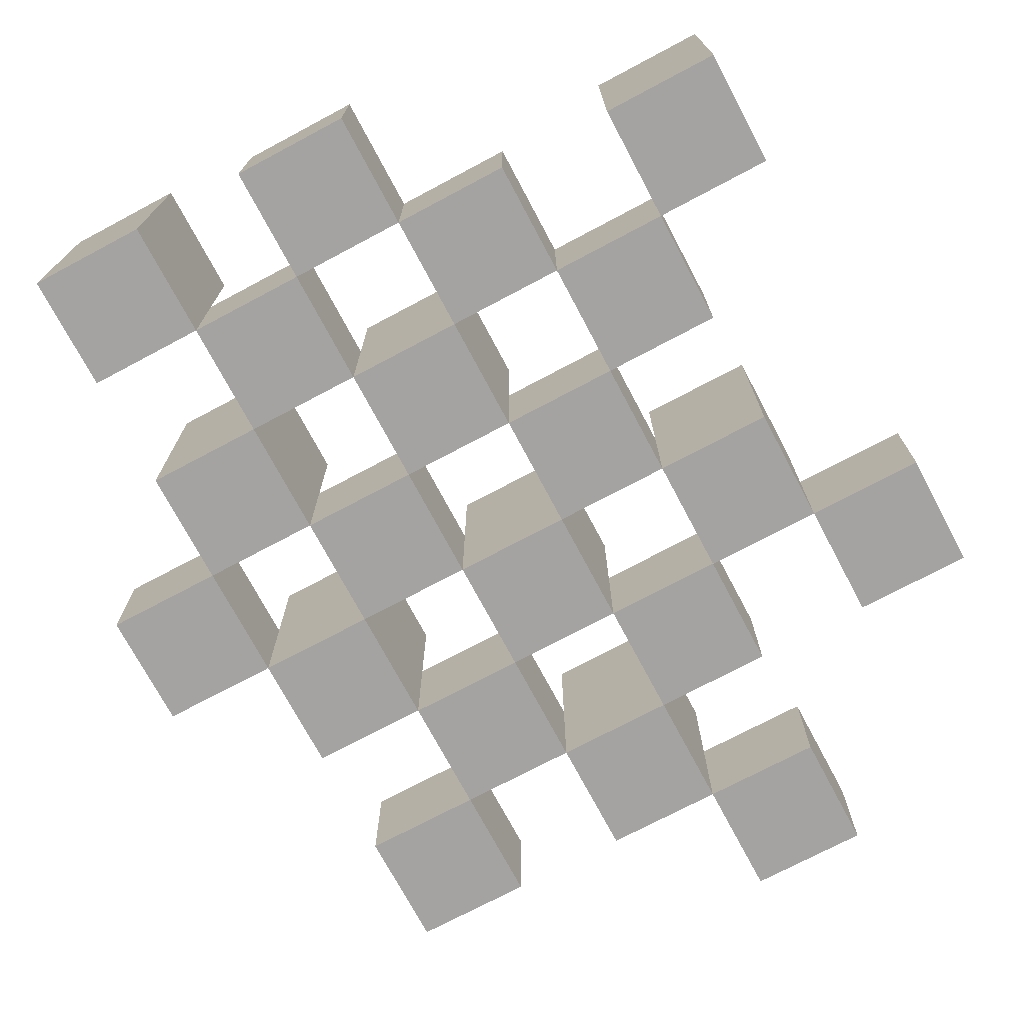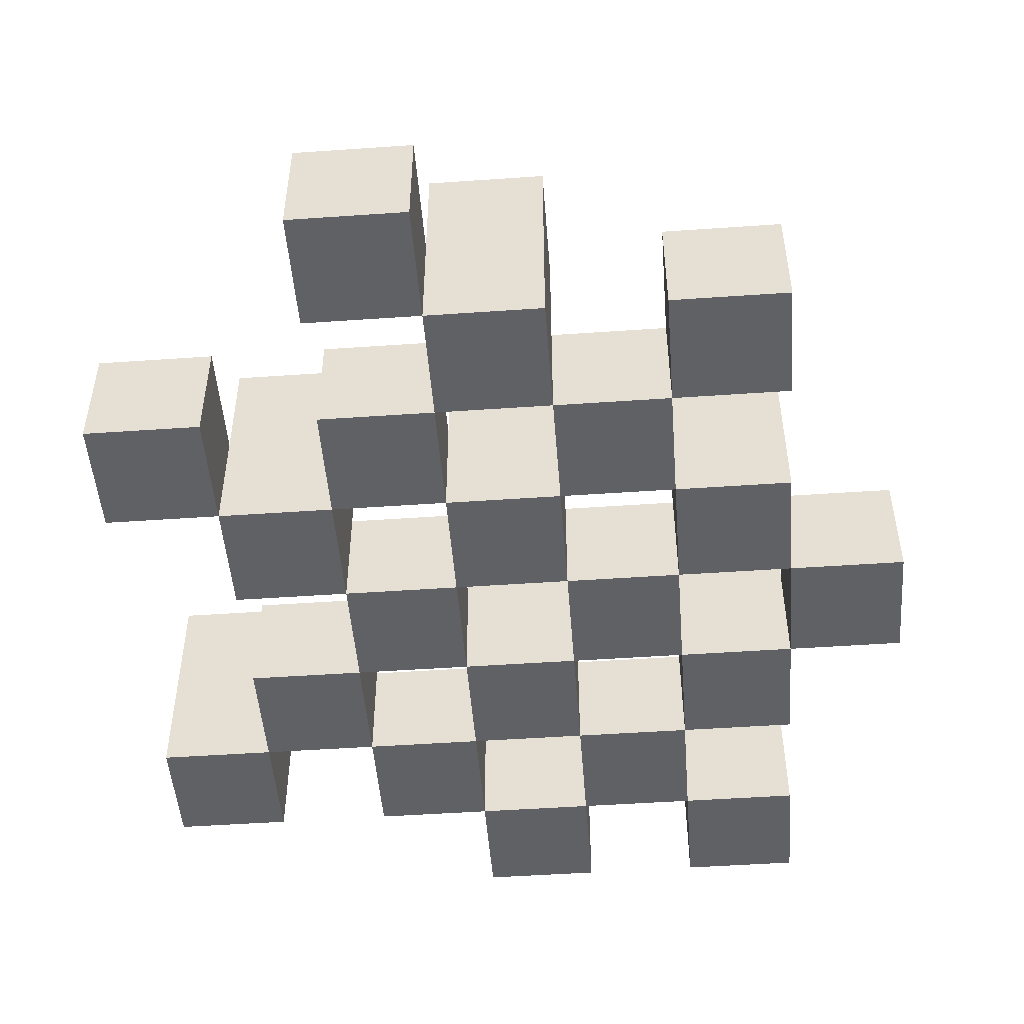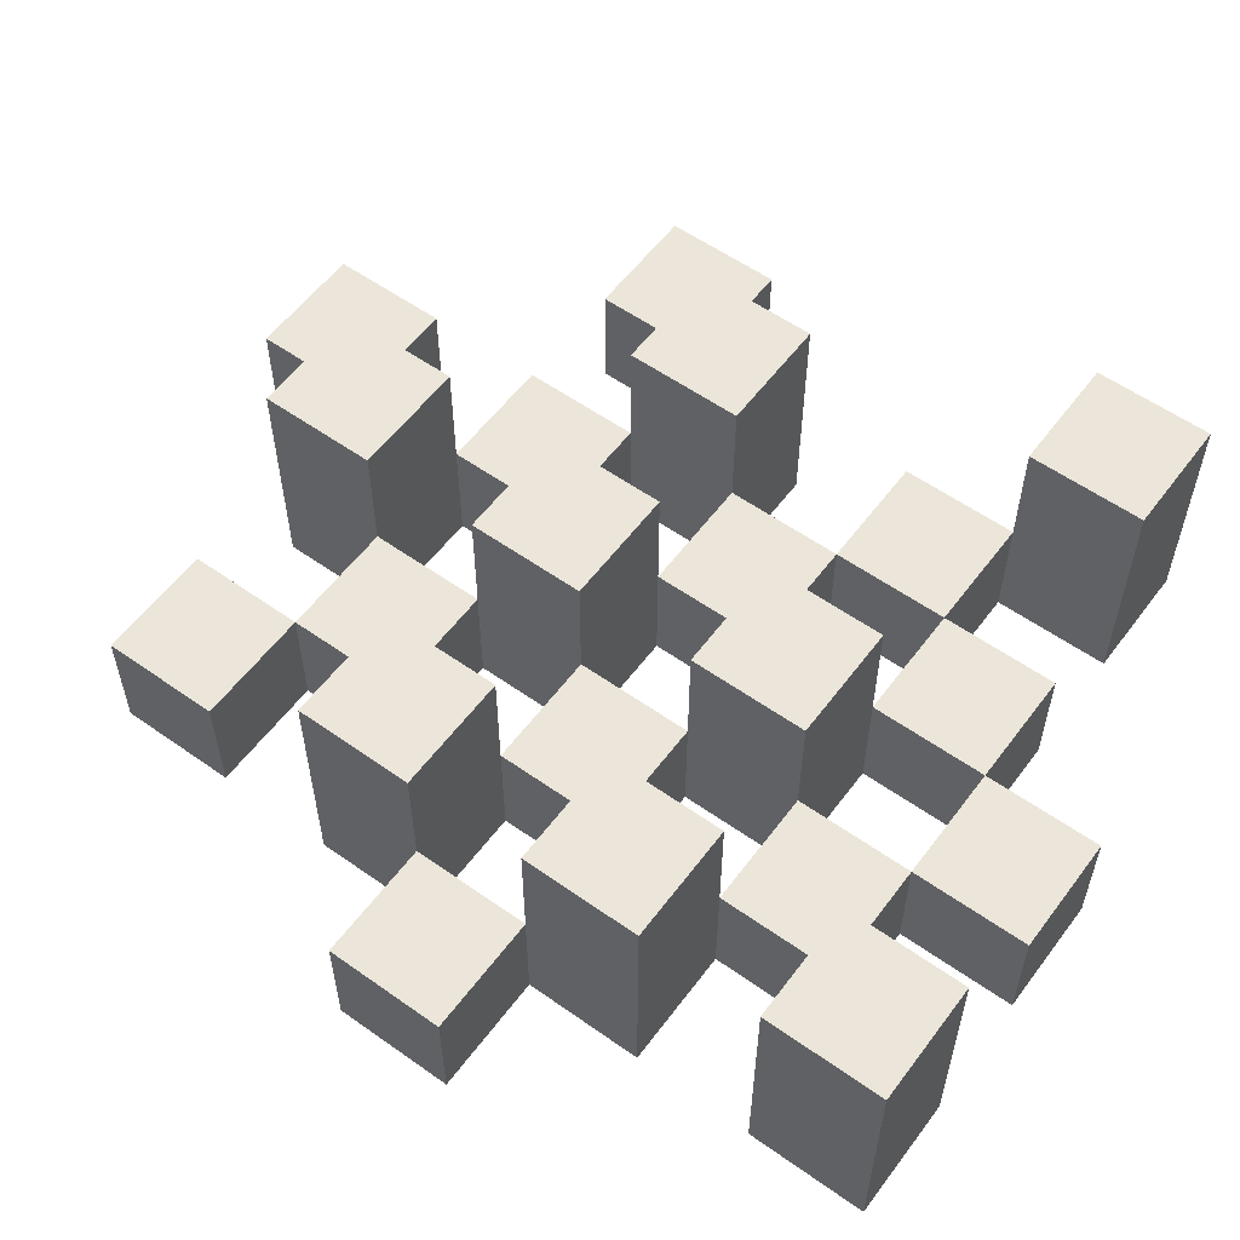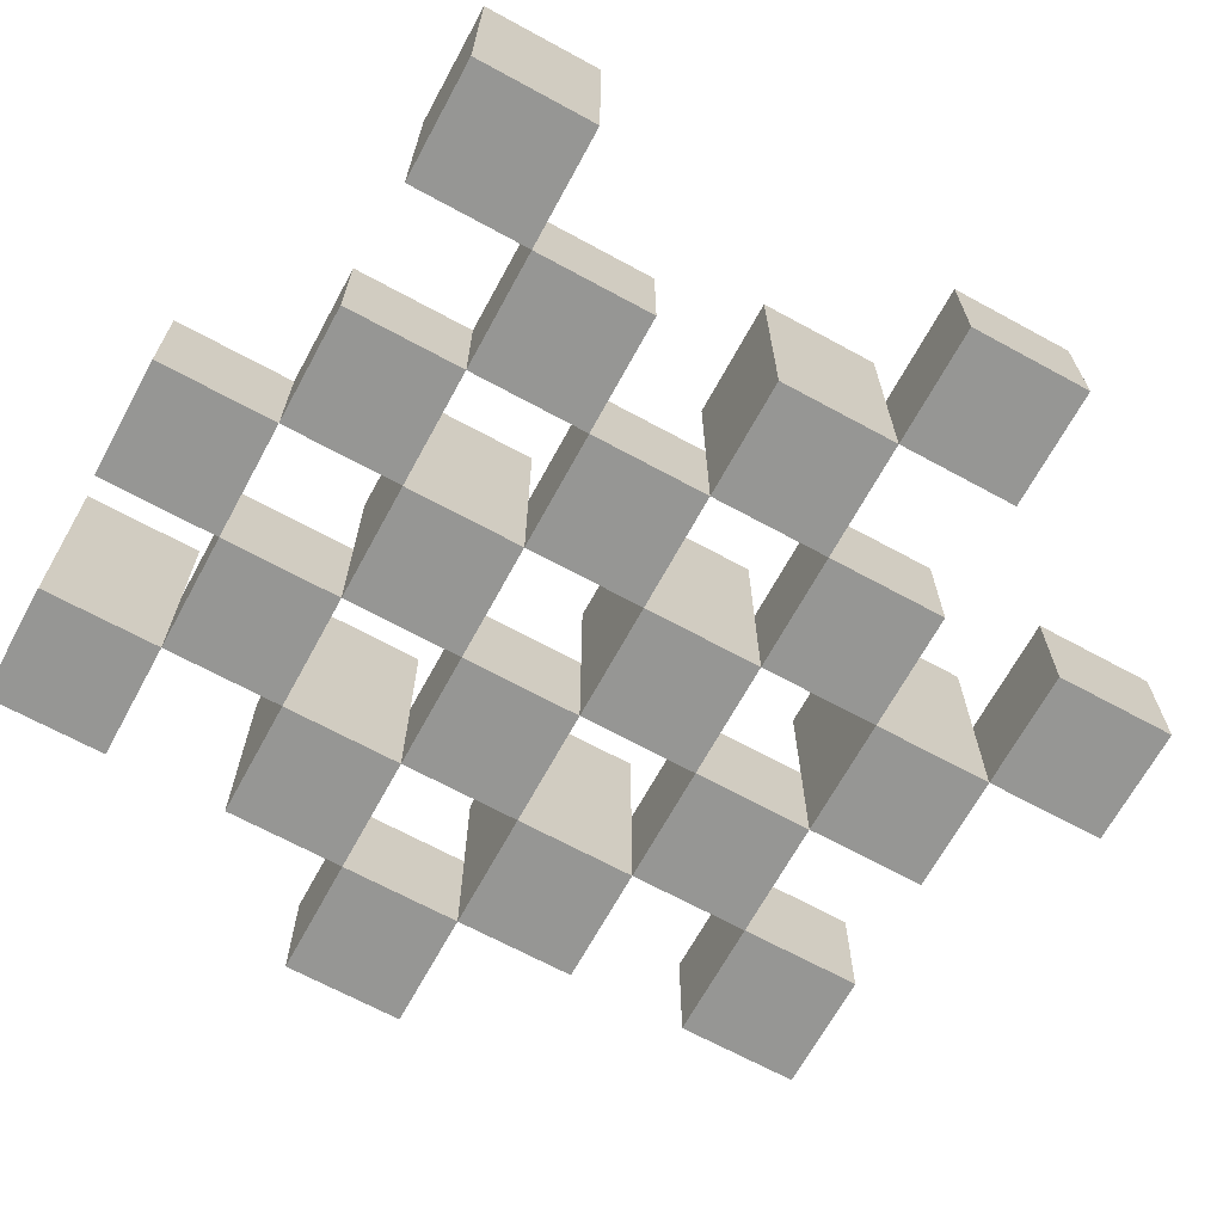
<metadata>
{"format":"obj","ext":"obj","renderer":"f3d","projection":"perspective","resolution":1024,"background":"white","views":[{"elev":-73.1,"azim":-152.0,"up":"+Y"},{"elev":-49.5,"azim":4.4,"up":"+Y"},{"elev":56.9,"azim":126.4,"up":"+Y"},{"elev":-67.7,"azim":-118.6,"up":"+Y"}]}
</metadata>
<code>
o
v 14 0.9 31.7
v 14.1 0.9 31.7
v 14.2 0.9 31.7
v 14.3 0.9 31.7
v 14 1 31.7
v 14.1 1 31.7
v 14.2 1.1 31.7
v 14.3 1.1 31.7
v 13.7 0.9 31.8
v 13.8 0.9 31.8
v 13.9 0.9 31.8
v 14 0.9 31.8
v 14.1 0.9 31.8
v 14.2 0.9 31.8
v 13.9 1 31.8
v 14 1 31.8
v 14.1 1 31.8
v 14.2 1 31.8
v 13.7 1.1 31.8
v 13.8 1.1 31.8
v 13.8 0.9 31.9
v 13.9 0.9 31.9
v 14 0.9 31.9
v 14.1 0.9 31.9
v 14.2 0.9 31.9
v 14.3 0.9 31.9
v 13.8 1 31.9
v 13.9 1 31.9
v 14 1 31.9
v 14.1 1 31.9
v 14.2 1 31.9
v 14 1.1 31.9
v 14.1 1.1 31.9
v 14.2 1.1 31.9
v 14.3 1.1 31.9
v 13.9 0.9 32
v 14 0.9 32
v 14.1 0.9 32
v 14.2 0.9 32
v 14.3 0.9 32
v 14.4 0.9 32
v 13.9 1 32
v 14 1 32
v 14.1 1 32
v 14.2 1 32
v 14.3 1 32
v 14.4 1 32
v 13.8 0.9 32.1
v 13.9 0.9 32.1
v 14 0.9 32.1
v 14.1 0.9 32.1
v 14.2 0.9 32.1
v 14.3 0.9 32.1
v 13.9 1 32.1
v 14 1 32.1
v 14.1 1 32.1
v 14.2 1 32.1
v 14.3 1 32.1
v 13.8 1.1 32.1
v 13.9 1.1 32.1
v 14 1.1 32.1
v 14.1 1.1 32.1
v 14.2 1.1 32.1
v 14.3 1.1 32.1
v 13.7 0.9 32.2
v 13.8 0.9 32.2
v 13.9 0.9 32.2
v 14 0.9 32.2
v 14.1 0.9 32.2
v 14.2 0.9 32.2
v 13.7 1 32.2
v 13.8 1 32.2
v 13.9 1 32.2
v 14 1 32.2
v 14.1 1 32.2
v 14.2 1 32.2
v 14 0.9 32.3
v 14.1 0.9 32.3
v 14.2 0.9 32.3
v 14.3 0.9 32.3
v 14 1 32.3
v 14.1 1 32.3
v 14.2 1 32.3
v 14.3 1 32.3
v 14 1.1 32.3
v 14.1 1.1 32.3
v 13.9 0.9 32.4
v 14 0.9 32.4
v 13.9 1 32.4
v 14 1 32.4
v 14 0.9 31.8
v 14.1 0.9 31.8
v 14.2 0.9 31.8
v 14.3 0.9 31.8
v 14 1 31.8
v 14.1 1 31.8
v 14.2 1 31.8
v 14.2 1.1 31.8
v 14.3 1.1 31.8
v 13.7 0.9 31.9
v 13.8 0.9 31.9
v 13.9 0.9 31.9
v 14 0.9 31.9
v 14.1 0.9 31.9
v 14.2 0.9 31.9
v 13.8 1 31.9
v 13.9 1 31.9
v 14 1 31.9
v 14.1 1 31.9
v 14.2 1 31.9
v 13.7 1.1 31.9
v 13.8 1.1 31.9
v 13.8 0.9 32
v 13.9 0.9 32
v 14 0.9 32
v 14.1 0.9 32
v 14.2 0.9 32
v 14.3 0.9 32
v 13.8 1 32
v 13.9 1 32
v 14 1 32
v 14.1 1 32
v 14.2 1 32
v 14.3 1 32
v 14 1.1 32
v 14.1 1.1 32
v 14.2 1.1 32
v 14.3 1.1 32
v 13.9 0.9 32.1
v 14 0.9 32.1
v 14.1 0.9 32.1
v 14.2 0.9 32.1
v 14.3 0.9 32.1
v 14.4 0.9 32.1
v 13.9 1 32.1
v 14 1 32.1
v 14.1 1 32.1
v 14.2 1 32.1
v 14.3 1 32.1
v 14.4 1 32.1
v 13.8 0.9 32.2
v 13.9 0.9 32.2
v 14 0.9 32.2
v 14.1 0.9 32.2
v 14.2 0.9 32.2
v 14.3 0.9 32.2
v 13.8 1 32.2
v 13.9 1 32.2
v 14 1 32.2
v 14.1 1 32.2
v 14.2 1 32.2
v 13.8 1.1 32.2
v 13.9 1.1 32.2
v 14 1.1 32.2
v 14.1 1.1 32.2
v 14.2 1.1 32.2
v 14.3 1.1 32.2
v 13.7 0.9 32.3
v 13.8 0.9 32.3
v 13.9 0.9 32.3
v 14 0.9 32.3
v 14.1 0.9 32.3
v 14.2 0.9 32.3
v 13.7 1 32.3
v 13.8 1 32.3
v 13.9 1 32.3
v 14 1 32.3
v 14.1 1 32.3
v 14.2 1 32.3
v 14 0.9 32.4
v 14.1 0.9 32.4
v 14.2 0.9 32.4
v 14.3 0.9 32.4
v 14 1 32.4
v 14.2 1 32.4
v 14.3 1 32.4
v 14 1.1 32.4
v 14.1 1.1 32.4
v 13.9 0.9 32.5
v 14 0.9 32.5
v 13.9 1 32.5
v 14 1 32.5
v 13.7 0.9 31.8
v 13.7 1.1 31.8
v 13.7 0.9 31.9
v 13.7 1.1 31.9
v 13.7 0.9 32.2
v 13.7 1 32.2
v 13.7 0.9 32.3
v 13.7 1 32.3
v 13.8 0.9 31.9
v 13.8 1 31.9
v 13.8 0.9 32
v 13.8 1 32
v 13.8 0.9 32.1
v 13.8 1.1 32.1
v 13.8 0.9 32.2
v 13.8 1 32.2
v 13.8 1.1 32.2
v 13.9 0.9 31.8
v 13.9 1 31.8
v 13.9 0.9 31.9
v 13.9 1 31.9
v 13.9 0.9 32
v 13.9 1 32
v 13.9 0.9 32.1
v 13.9 1 32.1
v 13.9 0.9 32.2
v 13.9 1 32.2
v 13.9 0.9 32.3
v 13.9 1 32.3
v 13.9 0.9 32.4
v 13.9 1 32.4
v 13.9 0.9 32.5
v 13.9 1 32.5
v 14 0.9 31.7
v 14 1 31.7
v 14 0.9 31.8
v 14 1 31.8
v 14 0.9 31.9
v 14 1 31.9
v 14 1.1 31.9
v 14 0.9 32
v 14 1 32
v 14 1.1 32
v 14 0.9 32.1
v 14 1 32.1
v 14 1.1 32.1
v 14 0.9 32.2
v 14 1 32.2
v 14 1.1 32.2
v 14 0.9 32.3
v 14 1 32.3
v 14 1.1 32.3
v 14 0.9 32.4
v 14 1 32.4
v 14 1.1 32.4
v 14.1 0.9 31.8
v 14.1 1 31.8
v 14.1 0.9 31.9
v 14.1 1 31.9
v 14.1 0.9 32
v 14.1 1 32
v 14.1 0.9 32.1
v 14.1 1 32.1
v 14.1 0.9 32.2
v 14.1 1 32.2
v 14.1 0.9 32.3
v 14.1 1 32.3
v 14.2 0.9 31.7
v 14.2 1.1 31.7
v 14.2 0.9 31.8
v 14.2 1 31.8
v 14.2 1.1 31.8
v 14.2 0.9 31.9
v 14.2 1 31.9
v 14.2 1.1 31.9
v 14.2 0.9 32
v 14.2 1 32
v 14.2 1.1 32
v 14.2 0.9 32.1
v 14.2 1 32.1
v 14.2 1.1 32.1
v 14.2 0.9 32.2
v 14.2 1 32.2
v 14.2 1.1 32.2
v 14.2 0.9 32.3
v 14.2 1 32.3
v 14.2 0.9 32.4
v 14.2 1 32.4
v 14.3 0.9 32
v 14.3 1 32
v 14.3 0.9 32.1
v 14.3 1 32.1
v 13.8 0.9 31.8
v 13.8 1.1 31.8
v 13.8 0.9 31.9
v 13.8 1 31.9
v 13.8 1.1 31.9
v 13.8 0.9 32.2
v 13.8 1 32.2
v 13.8 0.9 32.3
v 13.8 1 32.3
v 13.9 0.9 31.9
v 13.9 1 31.9
v 13.9 0.9 32
v 13.9 1 32
v 13.9 0.9 32.1
v 13.9 1 32.1
v 13.9 1.1 32.1
v 13.9 0.9 32.2
v 13.9 1 32.2
v 13.9 1.1 32.2
v 14 0.9 31.8
v 14 1 31.8
v 14 0.9 31.9
v 14 1 31.9
v 14 0.9 32
v 14 1 32
v 14 0.9 32.1
v 14 1 32.1
v 14 0.9 32.2
v 14 1 32.2
v 14 0.9 32.3
v 14 1 32.3
v 14 0.9 32.4
v 14 1 32.4
v 14 0.9 32.5
v 14 1 32.5
v 14.1 0.9 31.7
v 14.1 1 31.7
v 14.1 0.9 31.8
v 14.1 1 31.8
v 14.1 0.9 31.9
v 14.1 1 31.9
v 14.1 1.1 31.9
v 14.1 0.9 32
v 14.1 1 32
v 14.1 1.1 32
v 14.1 0.9 32.1
v 14.1 1 32.1
v 14.1 1.1 32.1
v 14.1 0.9 32.2
v 14.1 1 32.2
v 14.1 1.1 32.2
v 14.1 0.9 32.3
v 14.1 1 32.3
v 14.1 1.1 32.3
v 14.1 0.9 32.4
v 14.1 1.1 32.4
v 14.2 0.9 31.8
v 14.2 1 31.8
v 14.2 0.9 31.9
v 14.2 1 31.9
v 14.2 0.9 32
v 14.2 1 32
v 14.2 0.9 32.1
v 14.2 1 32.1
v 14.2 0.9 32.2
v 14.2 1 32.2
v 14.2 0.9 32.3
v 14.2 1 32.3
v 14.3 0.9 31.7
v 14.3 1.1 31.7
v 14.3 0.9 31.8
v 14.3 1.1 31.8
v 14.3 0.9 31.9
v 14.3 1.1 31.9
v 14.3 0.9 32
v 14.3 1 32
v 14.3 1.1 32
v 14.3 0.9 32.1
v 14.3 1 32.1
v 14.3 1.1 32.1
v 14.3 0.9 32.2
v 14.3 1.1 32.2
v 14.3 0.9 32.3
v 14.3 1 32.3
v 14.3 0.9 32.4
v 14.3 1 32.4
v 14.4 0.9 32
v 14.4 1 32
v 14.4 0.9 32.1
v 14.4 1 32.1
v 13.7 0.9 31.8
v 13.7 0.9 31.9
v 13.7 0.9 32.2
v 13.7 0.9 32.3
v 13.8 0.9 31.8
v 13.8 0.9 31.9
v 13.8 0.9 32
v 13.8 0.9 32.1
v 13.8 0.9 32.2
v 13.8 0.9 32.3
v 13.9 0.9 31.8
v 13.9 0.9 31.9
v 13.9 0.9 32
v 13.9 0.9 32.1
v 13.9 0.9 32.2
v 13.9 0.9 32.3
v 13.9 0.9 32.4
v 13.9 0.9 32.5
v 14 0.9 31.7
v 14 0.9 31.8
v 14 0.9 31.9
v 14 0.9 32
v 14 0.9 32.1
v 14 0.9 32.2
v 14 0.9 32.3
v 14 0.9 32.4
v 14 0.9 32.5
v 14.1 0.9 31.7
v 14.1 0.9 31.8
v 14.1 0.9 31.9
v 14.1 0.9 32
v 14.1 0.9 32.1
v 14.1 0.9 32.2
v 14.1 0.9 32.3
v 14.1 0.9 32.4
v 14.2 0.9 31.7
v 14.2 0.9 31.8
v 14.2 0.9 31.9
v 14.2 0.9 32
v 14.2 0.9 32.1
v 14.2 0.9 32.2
v 14.2 0.9 32.3
v 14.2 0.9 32.4
v 14.3 0.9 31.7
v 14.3 0.9 31.8
v 14.3 0.9 31.9
v 14.3 0.9 32
v 14.3 0.9 32.1
v 14.3 0.9 32.2
v 14.3 0.9 32.3
v 14.3 0.9 32.4
v 14.4 0.9 32
v 14.4 0.9 32.1
v 13.7 1 32.2
v 13.7 1 32.3
v 13.8 1 31.9
v 13.8 1 32
v 13.8 1 32.2
v 13.8 1 32.3
v 13.9 1 31.8
v 13.9 1 31.9
v 13.9 1 32
v 13.9 1 32.1
v 13.9 1 32.2
v 13.9 1 32.3
v 13.9 1 32.4
v 13.9 1 32.5
v 14 1 31.7
v 14 1 31.8
v 14 1 31.9
v 14 1 32
v 14 1 32.1
v 14 1 32.2
v 14 1 32.3
v 14 1 32.4
v 14 1 32.5
v 14.1 1 31.7
v 14.1 1 31.8
v 14.1 1 31.9
v 14.1 1 32
v 14.1 1 32.1
v 14.1 1 32.2
v 14.1 1 32.3
v 14.2 1 31.8
v 14.2 1 31.9
v 14.2 1 32
v 14.2 1 32.1
v 14.2 1 32.2
v 14.2 1 32.3
v 14.2 1 32.4
v 14.3 1 32
v 14.3 1 32.1
v 14.3 1 32.3
v 14.3 1 32.4
v 14.4 1 32
v 14.4 1 32.1
v 13.7 1.1 31.8
v 13.7 1.1 31.9
v 13.8 1.1 31.8
v 13.8 1.1 31.9
v 13.8 1.1 32.1
v 13.8 1.1 32.2
v 13.9 1.1 32.1
v 13.9 1.1 32.2
v 14 1.1 31.9
v 14 1.1 32
v 14 1.1 32.1
v 14 1.1 32.2
v 14 1.1 32.3
v 14 1.1 32.4
v 14.1 1.1 31.9
v 14.1 1.1 32
v 14.1 1.1 32.1
v 14.1 1.1 32.2
v 14.1 1.1 32.3
v 14.1 1.1 32.4
v 14.2 1.1 31.7
v 14.2 1.1 31.8
v 14.2 1.1 31.9
v 14.2 1.1 32
v 14.2 1.1 32.1
v 14.2 1.1 32.2
v 14.3 1.1 31.7
v 14.3 1.1 31.8
v 14.3 1.1 31.9
v 14.3 1.1 32
v 14.3 1.1 32.1
v 14.3 1.1 32.2
f 5 2 1
f 6 2 5
f 7 4 3
f 8 4 7
f 15 12 11
f 16 12 15
f 17 14 13
f 18 14 17
f 19 10 9
f 20 10 19
f 27 22 21
f 28 22 27
f 29 24 23
f 30 24 29
f 31 26 25
f 32 30 29
f 33 30 32
f 34 26 31
f 35 26 34
f 42 37 36
f 43 37 42
f 44 39 38
f 45 39 44
f 46 41 40
f 47 41 46
f 54 49 48
f 55 51 50
f 56 51 55
f 57 53 52
f 58 53 57
f 59 54 48
f 60 54 59
f 61 56 55
f 62 56 61
f 63 58 57
f 64 58 63
f 71 66 65
f 72 66 71
f 73 68 67
f 74 68 73
f 75 70 69
f 76 70 75
f 81 78 77
f 82 78 81
f 83 80 79
f 84 80 83
f 85 82 81
f 86 82 85
f 89 88 87
f 90 88 89
f 91 92 95
f 95 92 96
f 93 94 97
f 97 94 98
f 98 94 99
f 100 101 106
f 102 103 107
f 107 103 108
f 104 105 109
f 109 105 110
f 100 106 111
f 111 106 112
f 113 114 119
f 119 114 120
f 115 116 121
f 121 116 122
f 117 118 123
f 123 118 124
f 121 122 125
f 125 122 126
f 123 124 127
f 127 124 128
f 129 130 135
f 135 130 136
f 131 132 137
f 137 132 138
f 133 134 139
f 139 134 140
f 141 142 147
f 147 142 148
f 143 144 149
f 149 144 150
f 145 146 151
f 147 148 152
f 152 148 153
f 149 150 154
f 154 150 155
f 151 146 156
f 156 146 157
f 158 159 164
f 164 159 165
f 160 161 166
f 166 161 167
f 162 163 168
f 168 163 169
f 170 171 174
f 172 173 175
f 175 173 176
f 174 171 177
f 177 171 178
f 179 180 181
f 181 180 182
f 185 184 183
f 186 184 185
f 189 188 187
f 190 188 189
f 193 192 191
f 194 192 193
f 197 196 195
f 198 196 197
f 199 196 198
f 202 201 200
f 203 201 202
f 206 205 204
f 207 205 206
f 210 209 208
f 211 209 210
f 214 213 212
f 215 213 214
f 218 217 216
f 219 217 218
f 223 221 220
f 223 222 221
f 224 222 223
f 225 222 224
f 229 227 226
f 229 228 227
f 230 228 229
f 231 228 230
f 235 233 232
f 235 234 233
f 236 234 235
f 237 234 236
f 240 239 238
f 241 239 240
f 244 243 242
f 245 243 244
f 248 247 246
f 249 247 248
f 252 251 250
f 253 251 252
f 254 251 253
f 258 256 255
f 258 257 256
f 259 257 258
f 260 257 259
f 264 262 261
f 264 263 262
f 265 263 264
f 266 263 265
f 269 268 267
f 270 268 269
f 273 272 271
f 274 272 273
f 275 276 277
f 277 276 278
f 278 276 279
f 280 281 282
f 282 281 283
f 284 285 286
f 286 285 287
f 288 289 291
f 289 290 291
f 291 290 292
f 292 290 293
f 294 295 296
f 296 295 297
f 298 299 300
f 300 299 301
f 302 303 304
f 304 303 305
f 306 307 308
f 308 307 309
f 310 311 312
f 312 311 313
f 314 315 317
f 315 316 317
f 317 316 318
f 318 316 319
f 320 321 323
f 321 322 323
f 323 322 324
f 324 322 325
f 326 327 329
f 327 328 329
f 329 328 330
f 331 332 333
f 333 332 334
f 335 336 337
f 337 336 338
f 339 340 341
f 341 340 342
f 343 344 345
f 345 344 346
f 347 348 349
f 349 348 350
f 350 348 351
f 352 353 355
f 353 354 355
f 355 354 356
f 357 358 359
f 359 358 360
f 361 362 363
f 363 362 364
f 369 366 365
f 370 366 369
f 373 368 367
f 374 368 373
f 376 371 370
f 377 371 376
f 378 373 372
f 379 373 378
f 384 376 375
f 385 376 384
f 386 378 377
f 387 378 386
f 388 380 379
f 389 380 388
f 390 382 381
f 391 382 390
f 392 384 383
f 393 384 392
f 394 386 385
f 395 386 394
f 396 388 387
f 397 388 396
f 398 390 389
f 399 390 398
f 401 394 393
f 402 394 401
f 403 396 395
f 404 396 403
f 405 398 397
f 406 398 405
f 408 401 400
f 409 401 408
f 410 403 402
f 411 403 410
f 412 405 404
f 413 405 412
f 414 407 406
f 415 407 414
f 416 412 411
f 417 412 416
f 418 419 422
f 422 419 423
f 420 421 425
f 425 421 426
f 424 425 433
f 433 425 434
f 426 427 435
f 435 427 436
f 428 429 437
f 437 429 438
f 430 431 439
f 439 431 440
f 432 433 441
f 441 433 442
f 442 443 448
f 448 443 449
f 444 445 450
f 450 445 451
f 446 447 452
f 452 447 453
f 453 454 457
f 457 454 458
f 455 456 459
f 459 456 460
f 461 462 463
f 463 462 464
f 465 466 467
f 467 466 468
f 469 470 475
f 475 470 476
f 471 472 477
f 477 472 478
f 473 474 479
f 479 474 480
f 481 482 487
f 487 482 488
f 483 484 489
f 489 484 490
f 485 486 491
f 491 486 492

</code>
